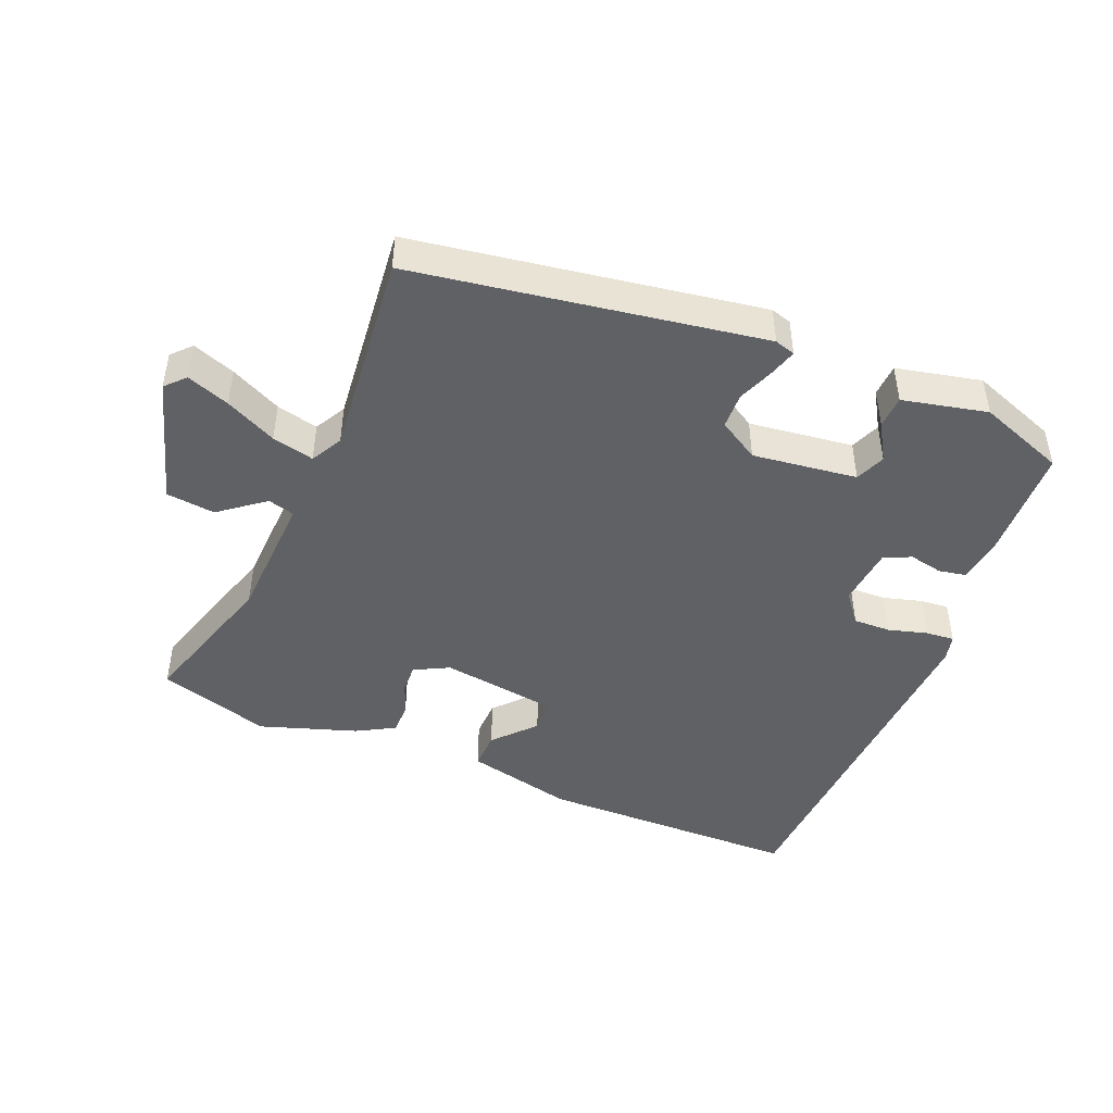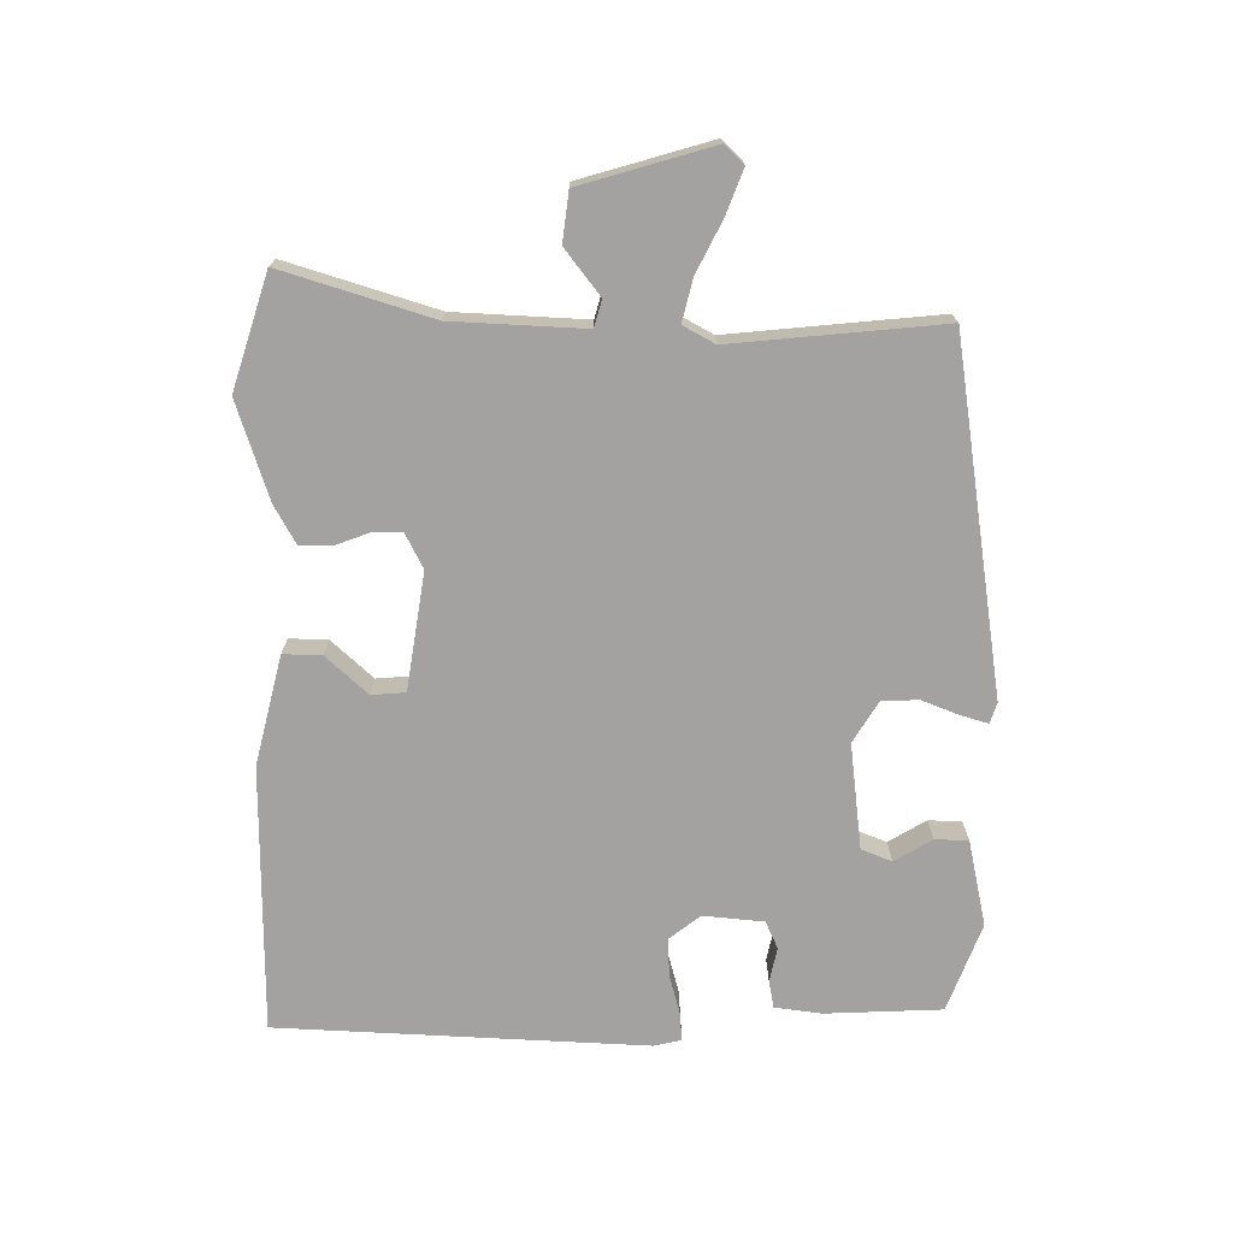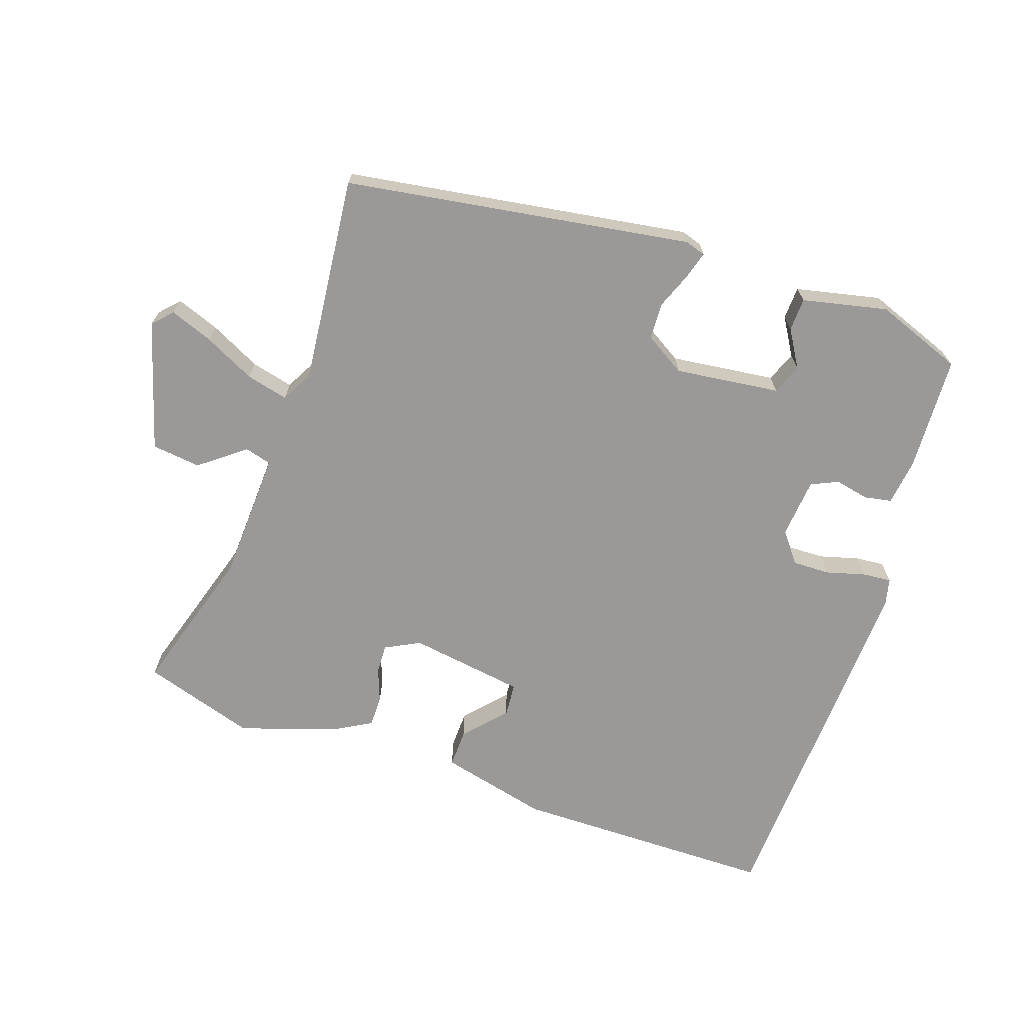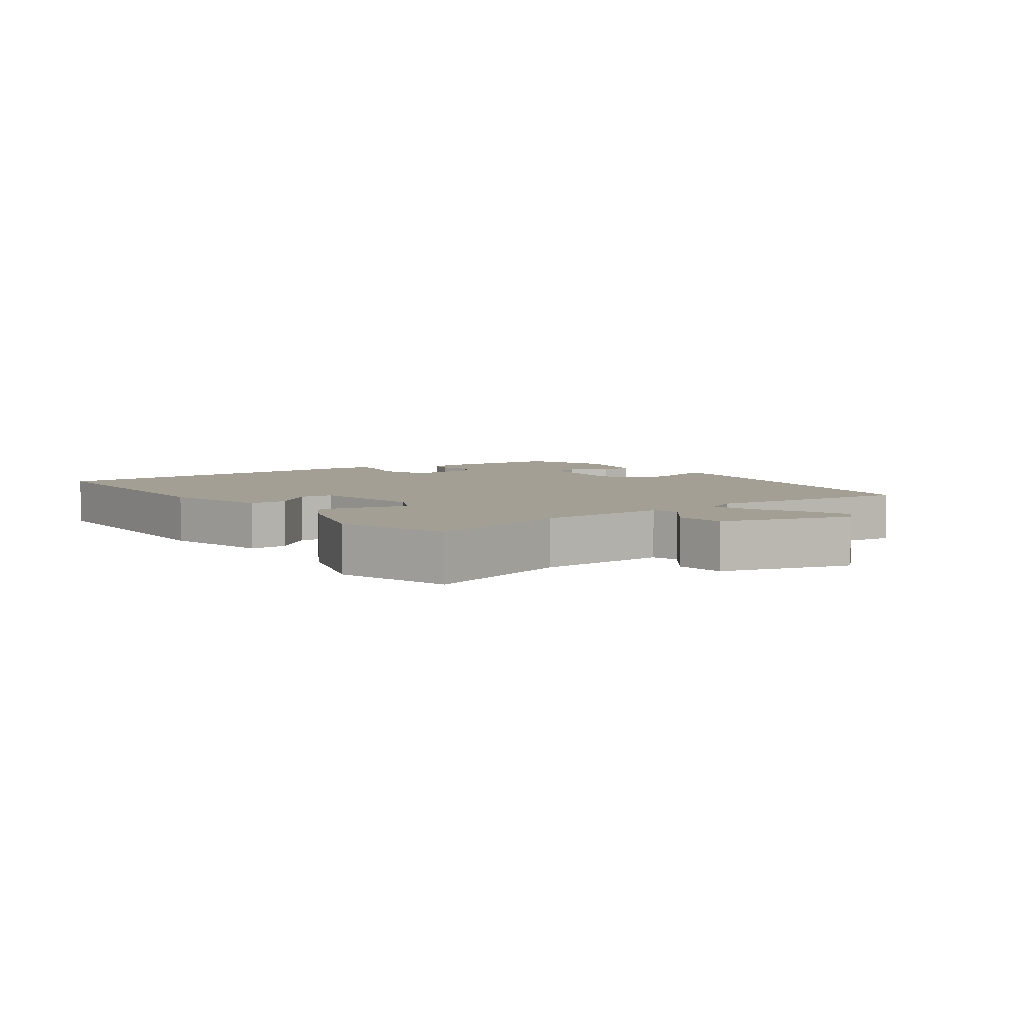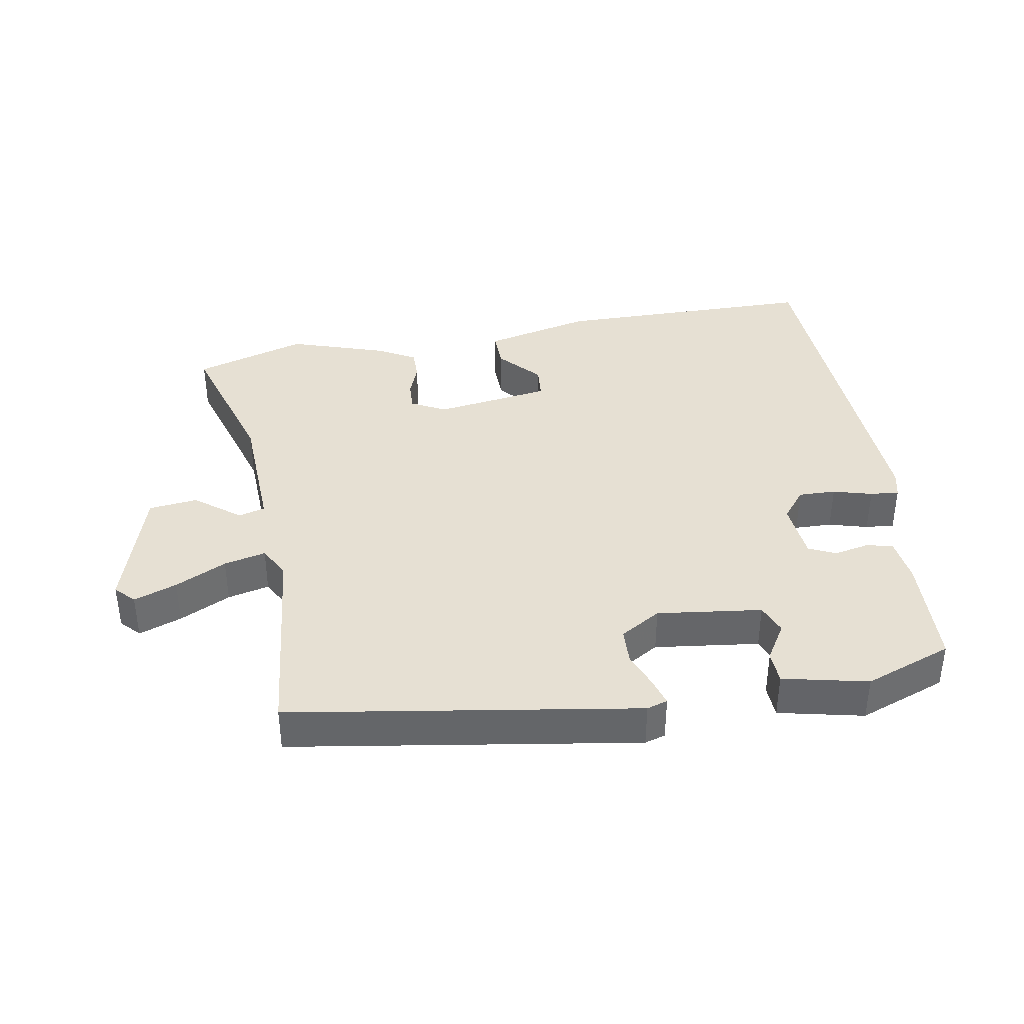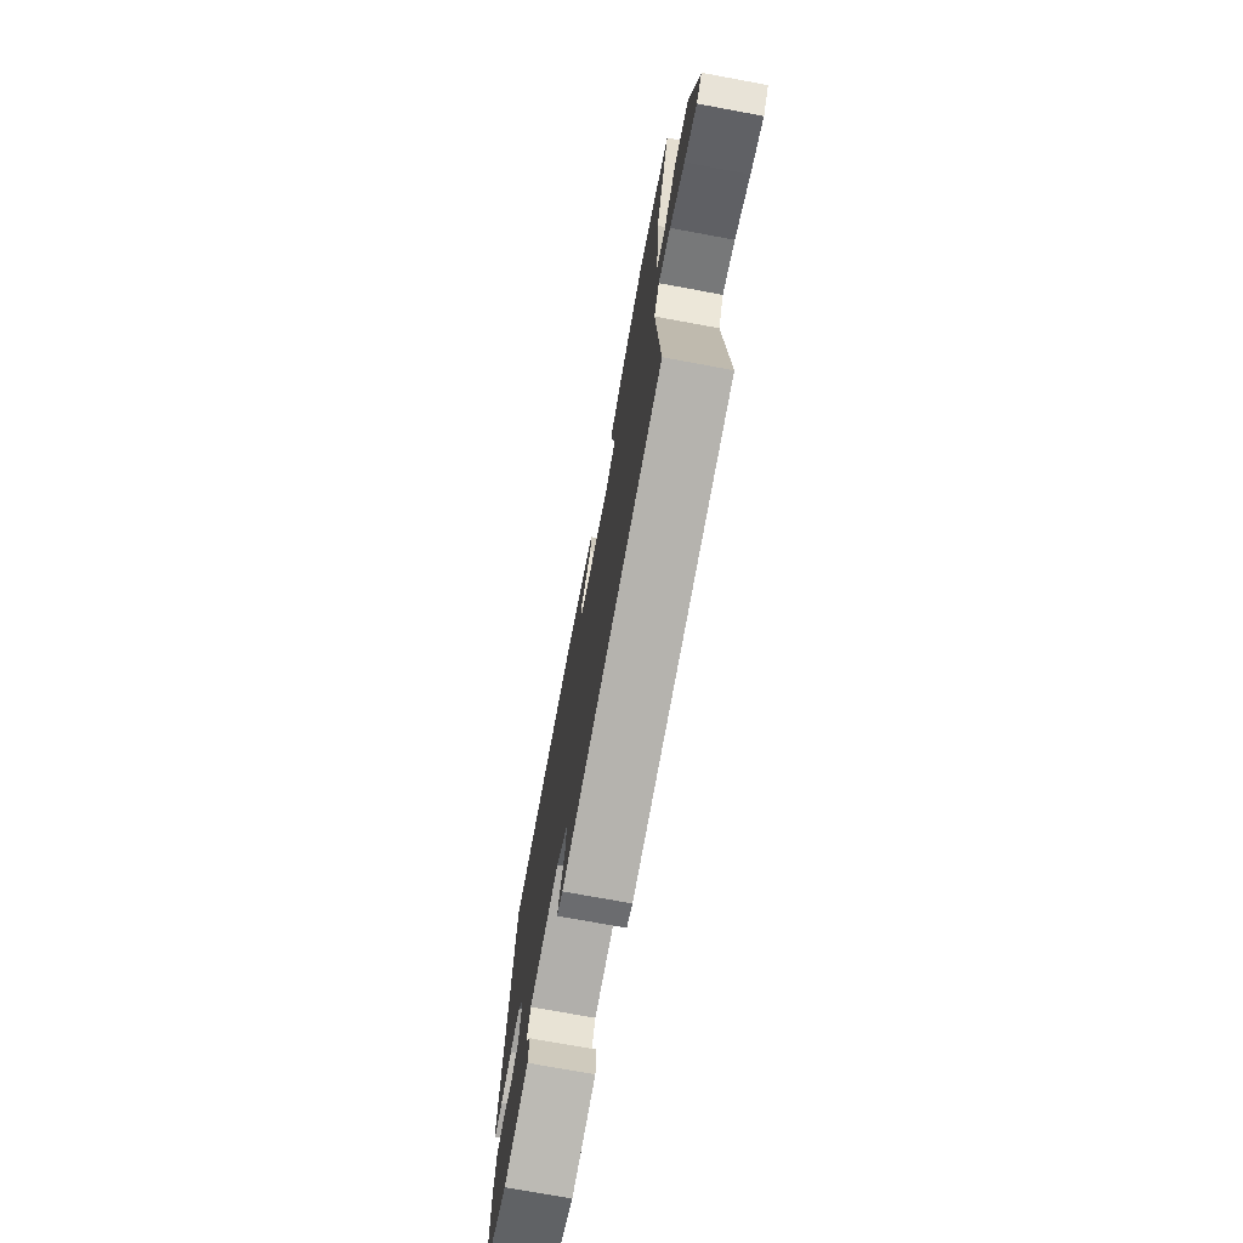
<metadata>
{"format":"obj","ext":"obj","renderer":"f3d","projection":"perspective","resolution":1024,"background":"white","views":[{"elev":-45.5,"azim":160.0,"up":"+Y"},{"elev":-72.7,"azim":91.8,"up":"+Y"},{"elev":-69.0,"azim":163.5,"up":"+Y"},{"elev":5.3,"azim":56.6,"up":"+Y"},{"elev":38.4,"azim":172.6,"up":"+Y"},{"elev":-73.4,"azim":79.5,"up":"+Z"}]}
</metadata>
<code>
v -0.475 0.07 0.541
v -0.073 0.07 0.527
v 0.09 0.07 0.48
v 0.086 0.07 0.422
v 0.027 0.07 0.362
v 0.029 0.07 0.311
v 0.204 0.07 0.277
v 0.258 0.07 0.302
v 0.258 0.07 0.347
v 0.241 0.07 0.399
v 0.243 0.07 0.446
v 0.302 0.07 0.476
v 0.451 0.07 0.518
v 0.62 0.07 0.457
v 0.542 0.07 0.235
v 0.525 0.07 0.037
v 0.565 0.07 0.024
v 0.635 0.07 0.074
v 0.709 0.07 0.062
v 0.759 0.07 -0.137
v 0.73 0.07 -0.165
v 0.666 0.07 -0.138
v 0.59 0.07 -0.096
v 0.527 0.07 -0.078
v 0.499 0.07 -0.125
v 0.518 0.07 -0.442
v -0.011 0.07 -0.502
v -0.042 0.07 -0.491
v -0.028 0.07 -0.45
v -0.004 0.07 -0.395
v -0.004 0.07 -0.34
v -0.064 0.07 -0.3
v -0.224 0.07 -0.313
v -0.244 0.07 -0.358
v -0.212 0.07 -0.416
v -0.216 0.07 -0.466
v -0.346 0.07 -0.489
v -0.477 0.07 -0.434
v -0.478 0.07 -0.259
v -0.466 0.07 -0.188
v -0.424 0.07 -0.182
v -0.373 0.07 -0.195
v -0.331 0.07 -0.178
v -0.319 0.07 -0.087
v -0.353 0.07 -0.04
v -0.41 0.07 -0.039
v -0.47 0.07 -0.053
v -0.514 0.07 -0.055
v -0.522 0.07 -0.014
v -0.475 0 0.541
v -0.073 0 0.527
v 0.09 0 0.48
v 0.086 0 0.422
v 0.027 0 0.362
v 0.029 0 0.311
v 0.204 0 0.277
v 0.258 0 0.302
v 0.258 0 0.347
v 0.241 0 0.399
v 0.243 0 0.446
v 0.302 0 0.476
v 0.451 0 0.518
v 0.62 0 0.457
v 0.542 0 0.235
v 0.525 0 0.037
v 0.565 0 0.024
v 0.635 0 0.074
v 0.709 0 0.062
v 0.759 0 -0.137
v 0.73 0 -0.165
v 0.666 0 -0.138
v 0.59 0 -0.096
v 0.527 0 -0.078
v 0.499 0 -0.125
v 0.518 0 -0.442
v -0.011 0 -0.502
v -0.042 0 -0.491
v -0.028 0 -0.45
v -0.004 0 -0.395
v -0.004 0 -0.34
v -0.064 0 -0.3
v -0.224 0 -0.313
v -0.244 0 -0.358
v -0.212 0 -0.416
v -0.216 0 -0.466
v -0.346 0 -0.489
v -0.477 0 -0.434
v -0.478 0 -0.259
v -0.466 0 -0.188
v -0.424 0 -0.182
v -0.373 0 -0.195
v -0.331 0 -0.178
v -0.319 0 -0.087
v -0.353 0 -0.04
v -0.41 0 -0.039
v -0.47 0 -0.053
v -0.514 0 -0.055
v -0.522 0 -0.014
f 3 4 5
f 2 3 5
f 1 2 5
f 49 1 5
f 48 49 5
f 47 48 5
f 46 47 5
f 45 46 5 6
f 44 45 6 7
f 43 44 7 8
f 40 41 42
f 39 40 42
f 38 39 42
f 37 38 42
f 36 37 42
f 35 36 42
f 34 35 42
f 33 34 42 43
f 32 33 43 8
f 28 29 30
f 27 28 30
f 26 27 30
f 25 26 30
f 24 25 30 31
f 21 22 23
f 20 21 23
f 19 20 23
f 18 19 23
f 17 18 23
f 16 17 23 24
f 13 14 15
f 12 13 15
f 11 12 15
f 10 11 15
f 9 10 15
f 8 9 15 16
f 24 31 32
f 16 24 32
f 8 16 32
f 54 53 52
f 54 52 51
f 54 51 50
f 54 50 98
f 54 98 97
f 54 97 96
f 54 96 95
f 55 54 95 94
f 56 55 94 93
f 57 56 93 92
f 91 90 89
f 91 89 88
f 91 88 87
f 91 87 86
f 91 86 85
f 91 85 84
f 91 84 83
f 92 91 83 82
f 57 92 82 81
f 79 78 77
f 79 77 76
f 79 76 75
f 79 75 74
f 80 79 74 73
f 72 71 70
f 72 70 69
f 72 69 68
f 72 68 67
f 72 67 66
f 73 72 66 65
f 64 63 62
f 64 62 61
f 64 61 60
f 64 60 59
f 64 59 58
f 65 64 58 57
f 81 80 73
f 81 73 65
f 81 65 57
f 1 50 51 2
f 2 51 52 3
f 3 52 53 4
f 4 53 54 5
f 5 54 55 6
f 6 55 56 7
f 7 56 57 8
f 8 57 58 9
f 9 58 59 10
f 10 59 60 11
f 11 60 61 12
f 12 61 62 13
f 13 62 63 14
f 14 63 64 15
f 15 64 65 16
f 16 65 66 17
f 17 66 67 18
f 18 67 68 19
f 19 68 69 20
f 20 69 70 21
f 21 70 71 22
f 22 71 72 23
f 23 72 73 24
f 24 73 74 25
f 25 74 75 26
f 26 75 76 27
f 27 76 77 28
f 28 77 78 29
f 29 78 79 30
f 30 79 80 31
f 31 80 81 32
f 32 81 82 33
f 33 82 83 34
f 34 83 84 35
f 35 84 85 36
f 36 85 86 37
f 37 86 87 38
f 38 87 88 39
f 39 88 89 40
f 40 89 90 41
f 41 90 91 42
f 42 91 92 43
f 43 92 93 44
f 44 93 94 45
f 45 94 95 46
f 46 95 96 47
f 47 96 97 48
f 48 97 98 49
f 49 98 50 1

</code>
